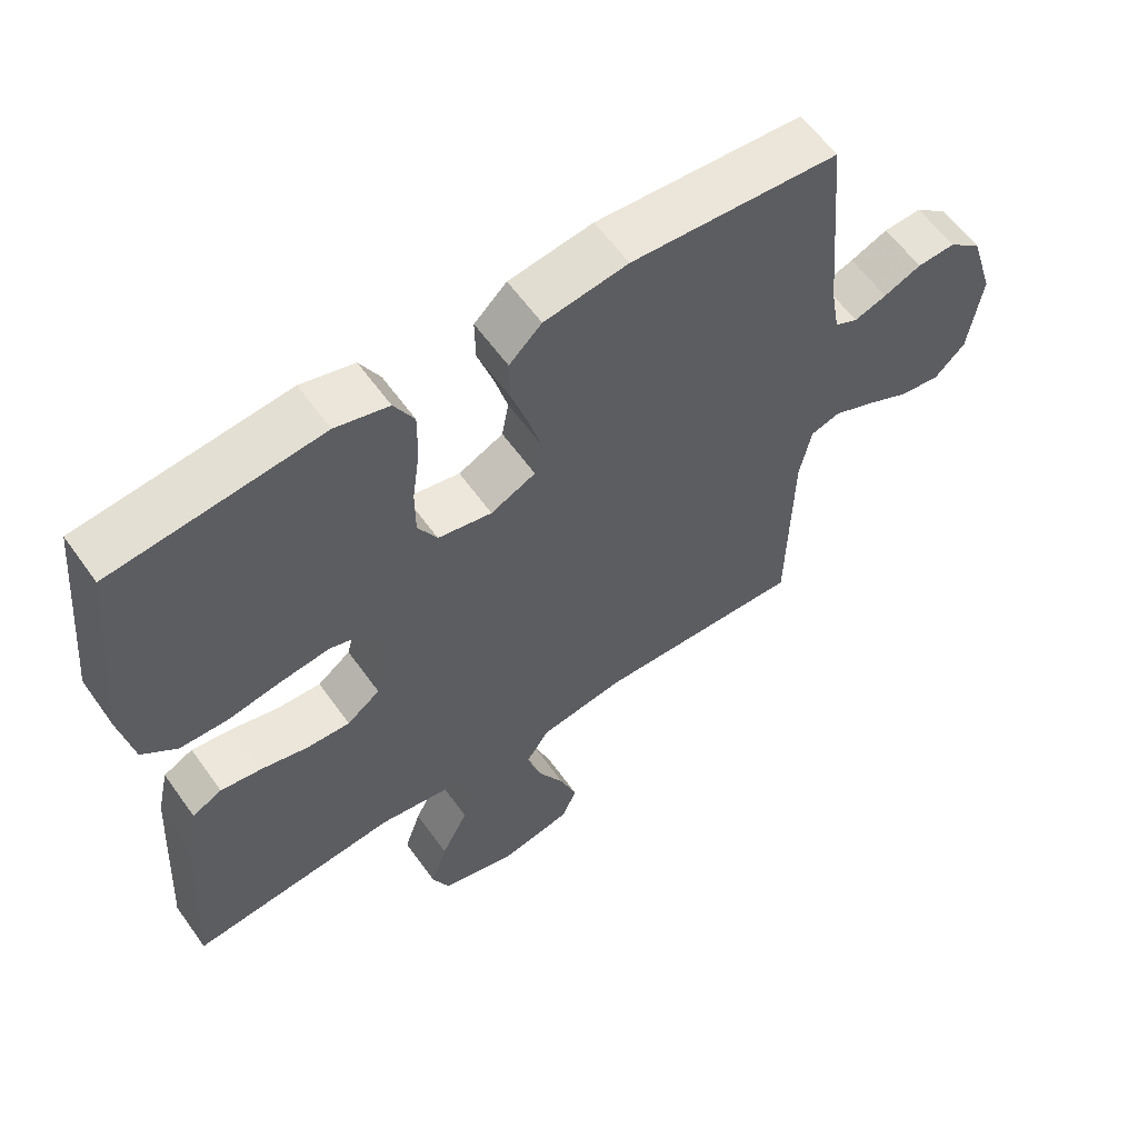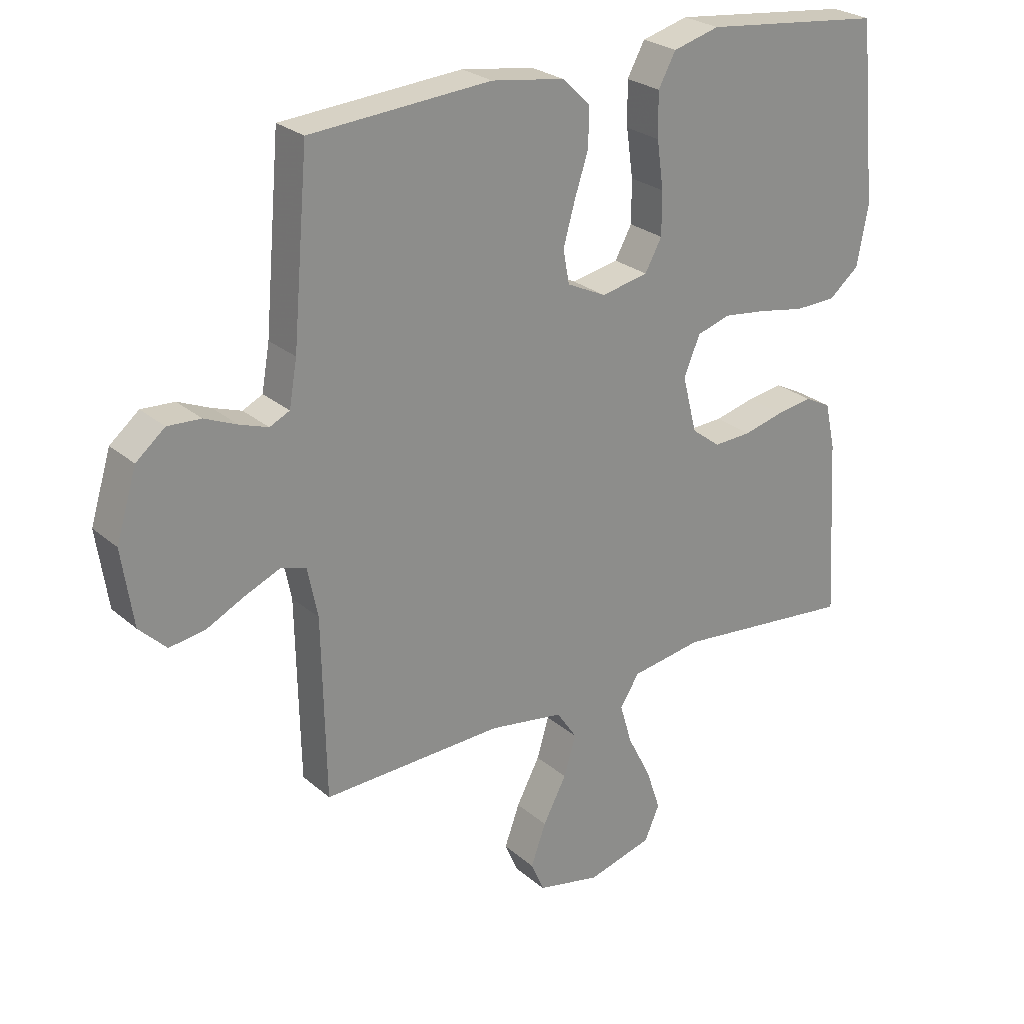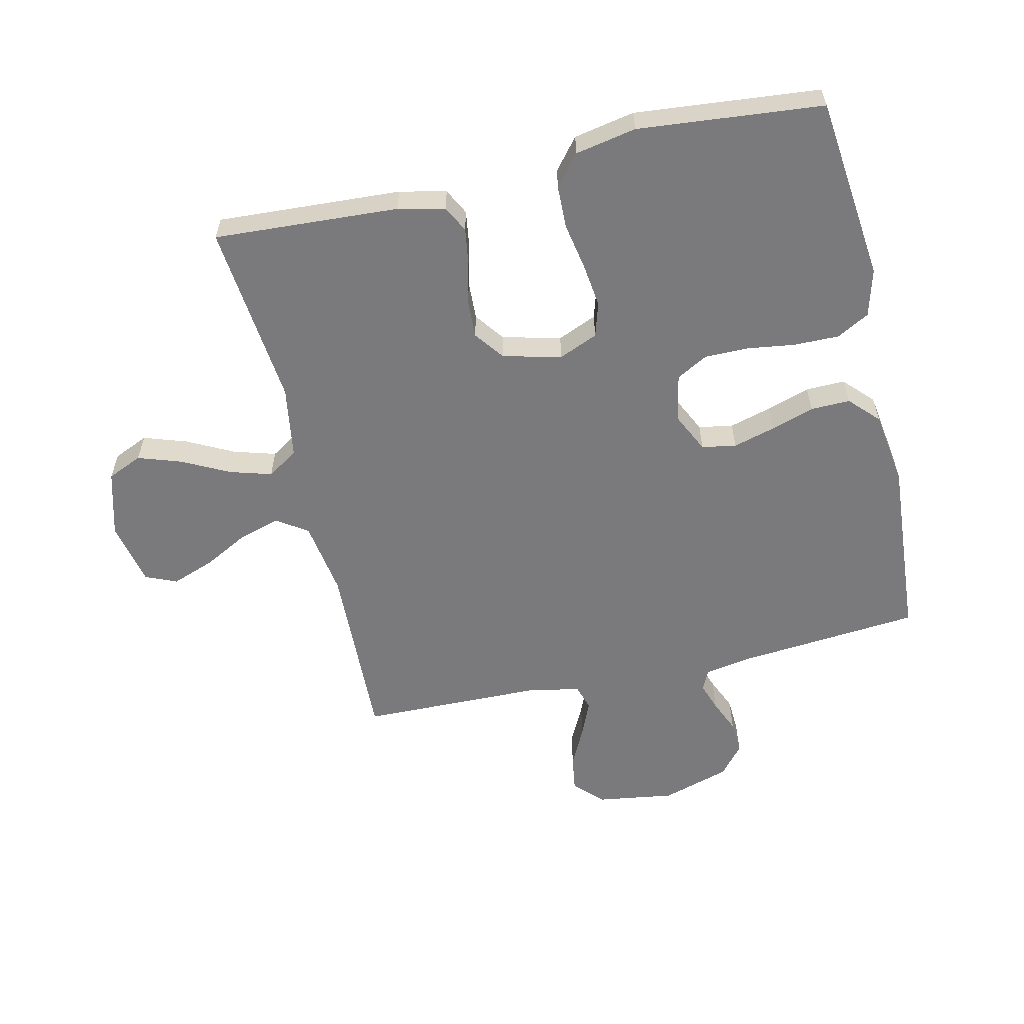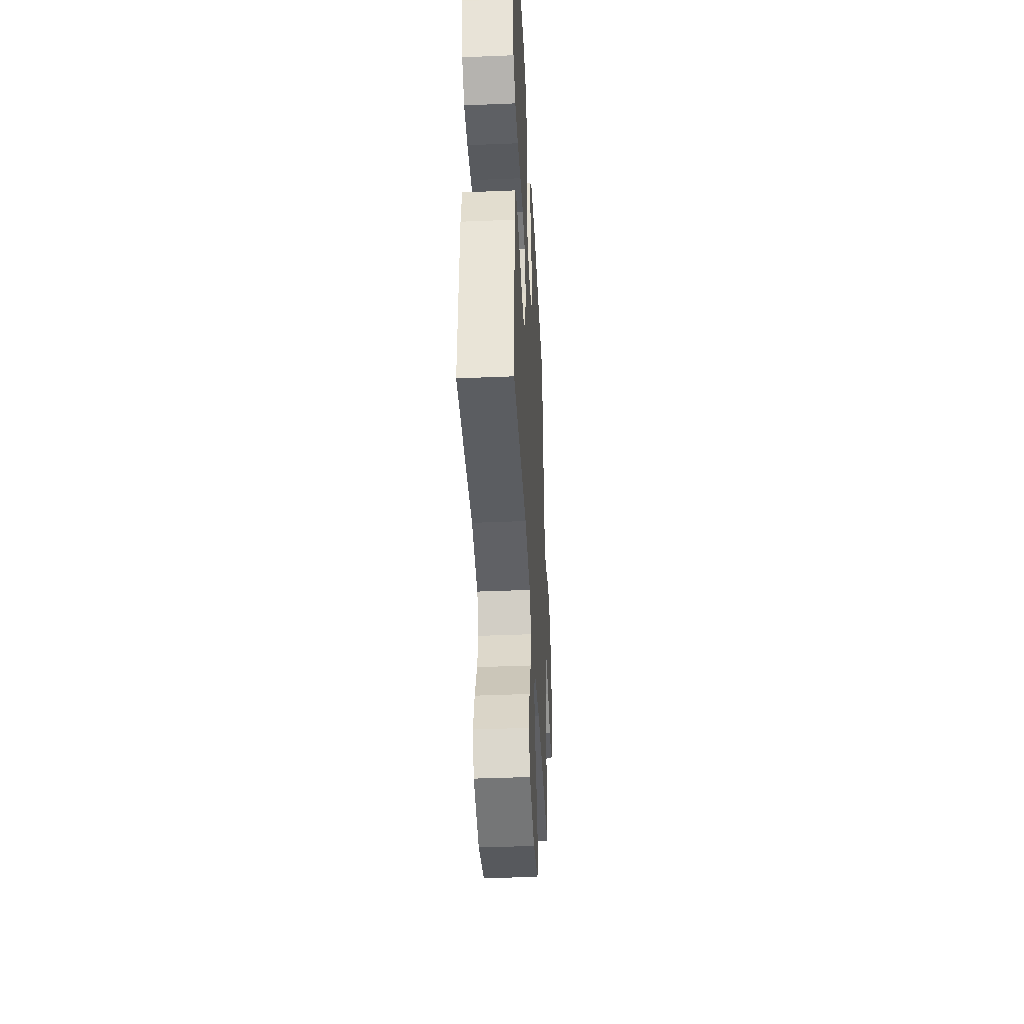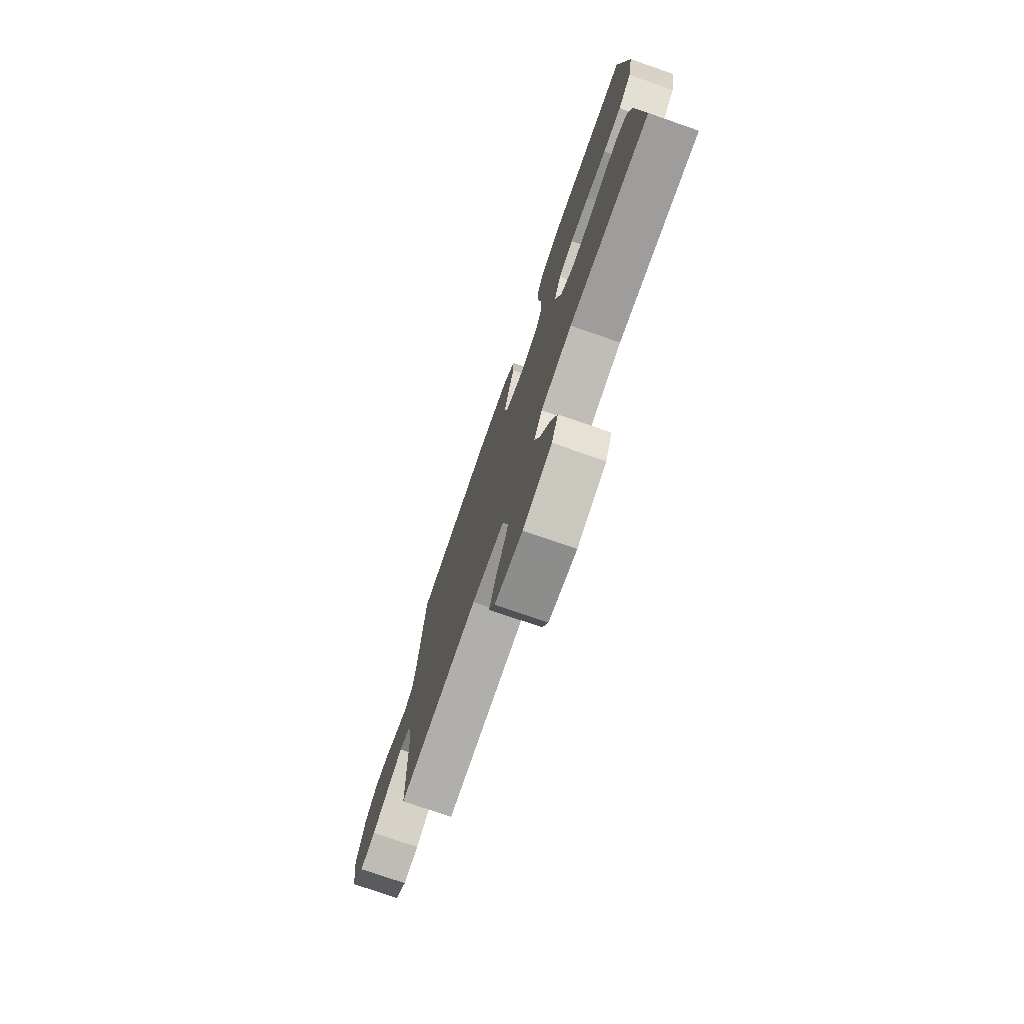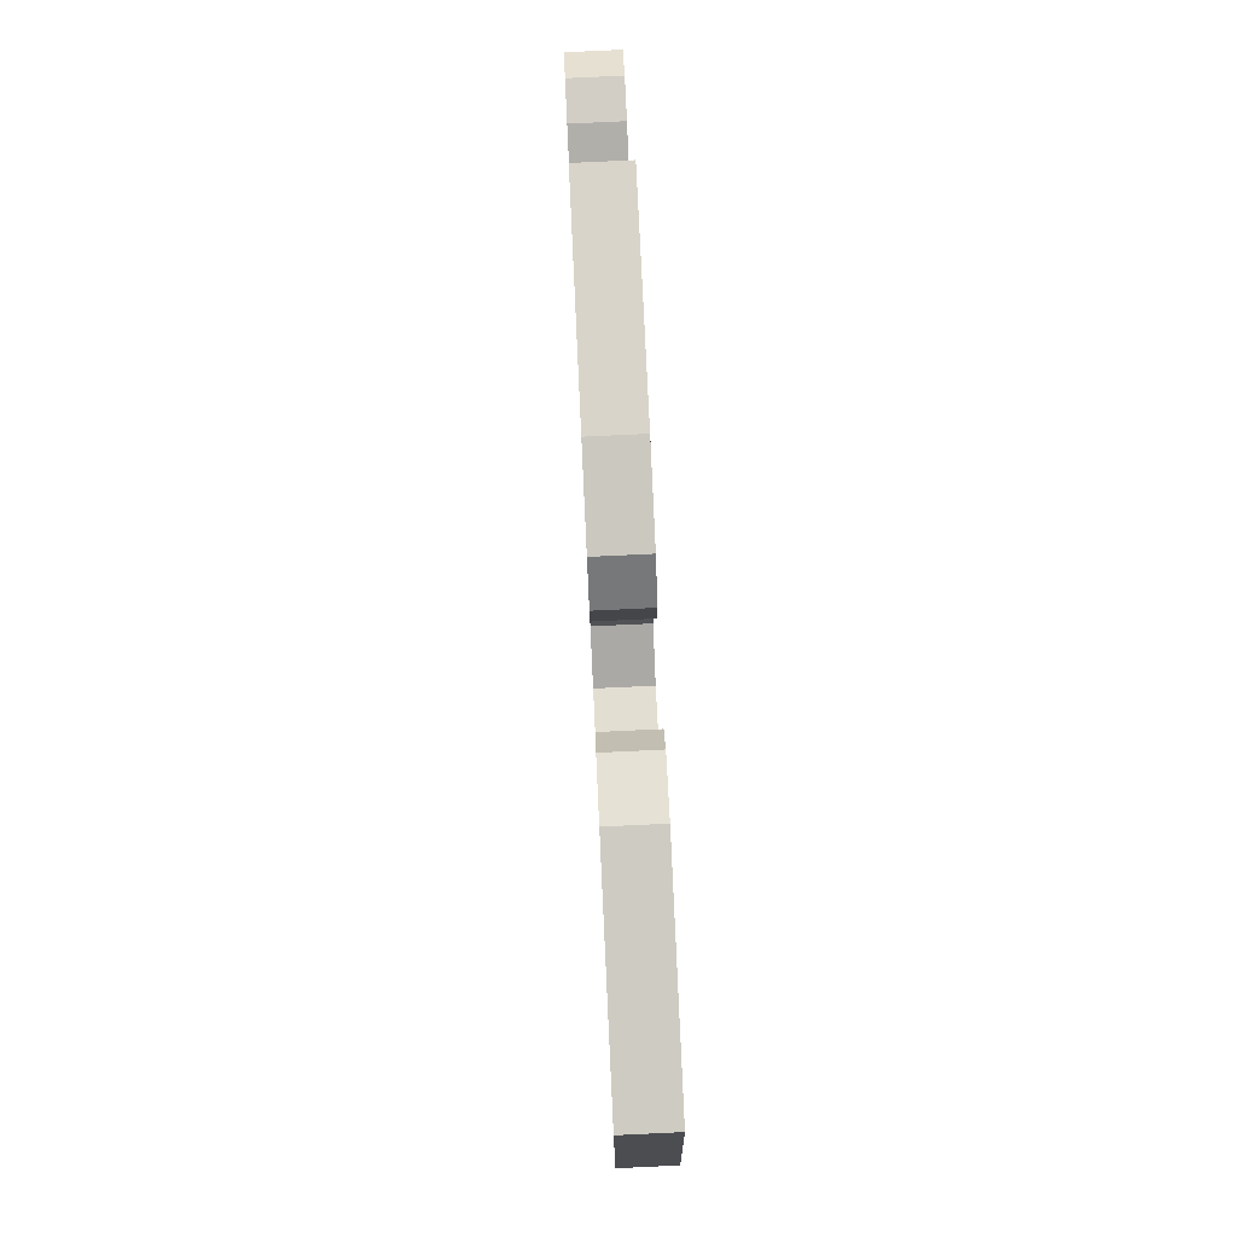
<metadata>
{"format":"obj","ext":"obj","renderer":"f3d","projection":"perspective","resolution":1024,"background":"white","views":[{"elev":59.7,"azim":-35.3,"up":"+Z"},{"elev":25.6,"azim":143.3,"up":"+Z"},{"elev":-58.2,"azim":-77.0,"up":"+Y"},{"elev":-41.3,"azim":-87.1,"up":"+Z"},{"elev":-76.3,"azim":-109.1,"up":"+Z"},{"elev":79.1,"azim":-92.7,"up":"+Z"}]}
</metadata>
<code>
v 0.5 0.07 -0.5
v 0.2 0.07 -0.489
v 0.077 0.07 -0.508
v 0.043 0.07 -0.558
v 0.063 0.07 -0.625
v 0.102 0.07 -0.699
v 0.127 0.07 -0.768
v 0.105 0.07 -0.819
v 0 0.07 -0.841
v -0.108 0.07 -0.811
v -0.133 0.07 -0.754
v -0.109 0.07 -0.683
v -0.07 0.07 -0.607
v -0.05 0.07 -0.539
v -0.082 0.07 -0.489
v -0.2 0.07 -0.47
v -0.5 0.07 -0.5
v -0.482 0.07 -0.2
v -0.465 0.07 -0.124
v -0.422 0.07 -0.102
v -0.362 0.07 -0.111
v -0.295 0.07 -0.128
v -0.232 0.07 -0.131
v -0.184 0.07 -0.095
v -0.16 0.07 0
v -0.187 0.07 0.064
v -0.243 0.07 0.081
v -0.315 0.07 0.072
v -0.391 0.07 0.058
v -0.46 0.07 0.06
v -0.51 0.07 0.101
v -0.529 0.07 0.2
v -0.5 0.07 0.5
v -0.2 0.07 0.533
v -0.123 0.07 0.512
v -0.094 0.07 0.459
v -0.095 0.07 0.386
v -0.106 0.07 0.307
v -0.106 0.07 0.236
v -0.078 0.07 0.185
v 0 0.07 0.169
v 0.065 0.07 0.2
v 0.075 0.07 0.256
v 0.056 0.07 0.324
v 0.033 0.07 0.395
v 0.032 0.07 0.459
v 0.079 0.07 0.504
v 0.2 0.07 0.522
v 0.5 0.07 0.5
v 0.526 0.07 0.2
v 0.539 0.07 0.125
v 0.572 0.07 0.109
v 0.619 0.07 0.125
v 0.673 0.07 0.148
v 0.728 0.07 0.151
v 0.776 0.07 0.111
v 0.81 0.07 0
v 0.791 0.07 -0.127
v 0.746 0.07 -0.171
v 0.687 0.07 -0.162
v 0.623 0.07 -0.13
v 0.565 0.07 -0.105
v 0.523 0.07 -0.118
v 0.506 0.07 -0.2
v 0.5 0 -0.5
v 0.2 0 -0.489
v 0.077 0 -0.508
v 0.043 0 -0.558
v 0.063 0 -0.625
v 0.102 0 -0.699
v 0.127 0 -0.768
v 0.105 0 -0.819
v 0 0 -0.841
v -0.108 0 -0.811
v -0.133 0 -0.754
v -0.109 0 -0.683
v -0.07 0 -0.607
v -0.05 0 -0.539
v -0.082 0 -0.489
v -0.2 0 -0.47
v -0.5 0 -0.5
v -0.482 0 -0.2
v -0.465 0 -0.124
v -0.422 0 -0.102
v -0.362 0 -0.111
v -0.295 0 -0.128
v -0.232 0 -0.131
v -0.184 0 -0.095
v -0.16 0 0
v -0.187 0 0.064
v -0.243 0 0.081
v -0.315 0 0.072
v -0.391 0 0.058
v -0.46 0 0.06
v -0.51 0 0.101
v -0.529 0 0.2
v -0.5 0 0.5
v -0.2 0 0.533
v -0.123 0 0.512
v -0.094 0 0.459
v -0.095 0 0.386
v -0.106 0 0.307
v -0.106 0 0.236
v -0.078 0 0.185
v 0 0 0.169
v 0.065 0 0.2
v 0.075 0 0.256
v 0.056 0 0.324
v 0.033 0 0.395
v 0.032 0 0.459
v 0.079 0 0.504
v 0.2 0 0.522
v 0.5 0 0.5
v 0.526 0 0.2
v 0.539 0 0.125
v 0.572 0 0.109
v 0.619 0 0.125
v 0.673 0 0.148
v 0.728 0 0.151
v 0.776 0 0.111
v 0.81 0 0
v 0.791 0 -0.127
v 0.746 0 -0.171
v 0.687 0 -0.162
v 0.623 0 -0.13
v 0.565 0 -0.105
v 0.523 0 -0.118
v 0.506 0 -0.2
f 58 59 60 61
f 58 61 62
f 57 58 62
f 56 57 62 63
f 53 54 55 56
f 52 53 56 63
f 47 48 49 50
f 47 50 51
f 44 45 46 47
f 43 44 47 51
f 42 43 51 52
f 35 36 37 38
f 35 38 39
f 34 35 39
f 33 34 39
f 32 33 39 40
f 28 29 30 31
f 27 28 31 32
f 26 27 32 40
f 19 20 21 22
f 19 22 23
f 16 17 18 19
f 15 16 19 23
f 14 15 23 24
f 10 11 12 13
f 10 13 14
f 9 10 14
f 8 9 14
f 5 6 7 8
f 4 5 8 14
f 3 4 14 24
f 64 1 2
f 63 64 2 3
f 41 42 52 63
f 25 26 40 41
f 25 41 63
f 3 24 25 63
f 125 124 123 122
f 126 125 122
f 126 122 121
f 127 126 121 120
f 120 119 118 117
f 127 120 117 116
f 114 113 112 111
f 115 114 111
f 111 110 109 108
f 115 111 108 107
f 116 115 107 106
f 102 101 100 99
f 103 102 99
f 103 99 98
f 103 98 97
f 104 103 97 96
f 95 94 93 92
f 96 95 92 91
f 104 96 91 90
f 86 85 84 83
f 87 86 83
f 83 82 81 80
f 87 83 80 79
f 88 87 79 78
f 77 76 75 74
f 78 77 74
f 78 74 73
f 78 73 72
f 72 71 70 69
f 78 72 69 68
f 88 78 68 67
f 66 65 128
f 67 66 128 127
f 127 116 106 105
f 105 104 90 89
f 127 105 89
f 127 89 88 67
f 1 65 66 2
f 2 66 67 3
f 3 67 68 4
f 4 68 69 5
f 5 69 70 6
f 6 70 71 7
f 7 71 72 8
f 8 72 73 9
f 9 73 74 10
f 10 74 75 11
f 11 75 76 12
f 12 76 77 13
f 13 77 78 14
f 14 78 79 15
f 15 79 80 16
f 16 80 81 17
f 17 81 82 18
f 18 82 83 19
f 19 83 84 20
f 20 84 85 21
f 21 85 86 22
f 22 86 87 23
f 23 87 88 24
f 24 88 89 25
f 25 89 90 26
f 26 90 91 27
f 27 91 92 28
f 28 92 93 29
f 29 93 94 30
f 30 94 95 31
f 31 95 96 32
f 32 96 97 33
f 33 97 98 34
f 34 98 99 35
f 35 99 100 36
f 36 100 101 37
f 37 101 102 38
f 38 102 103 39
f 39 103 104 40
f 40 104 105 41
f 41 105 106 42
f 42 106 107 43
f 43 107 108 44
f 44 108 109 45
f 45 109 110 46
f 46 110 111 47
f 47 111 112 48
f 48 112 113 49
f 49 113 114 50
f 50 114 115 51
f 51 115 116 52
f 52 116 117 53
f 53 117 118 54
f 54 118 119 55
f 55 119 120 56
f 56 120 121 57
f 57 121 122 58
f 58 122 123 59
f 59 123 124 60
f 60 124 125 61
f 61 125 126 62
f 62 126 127 63
f 63 127 128 64
f 64 128 65 1

</code>
